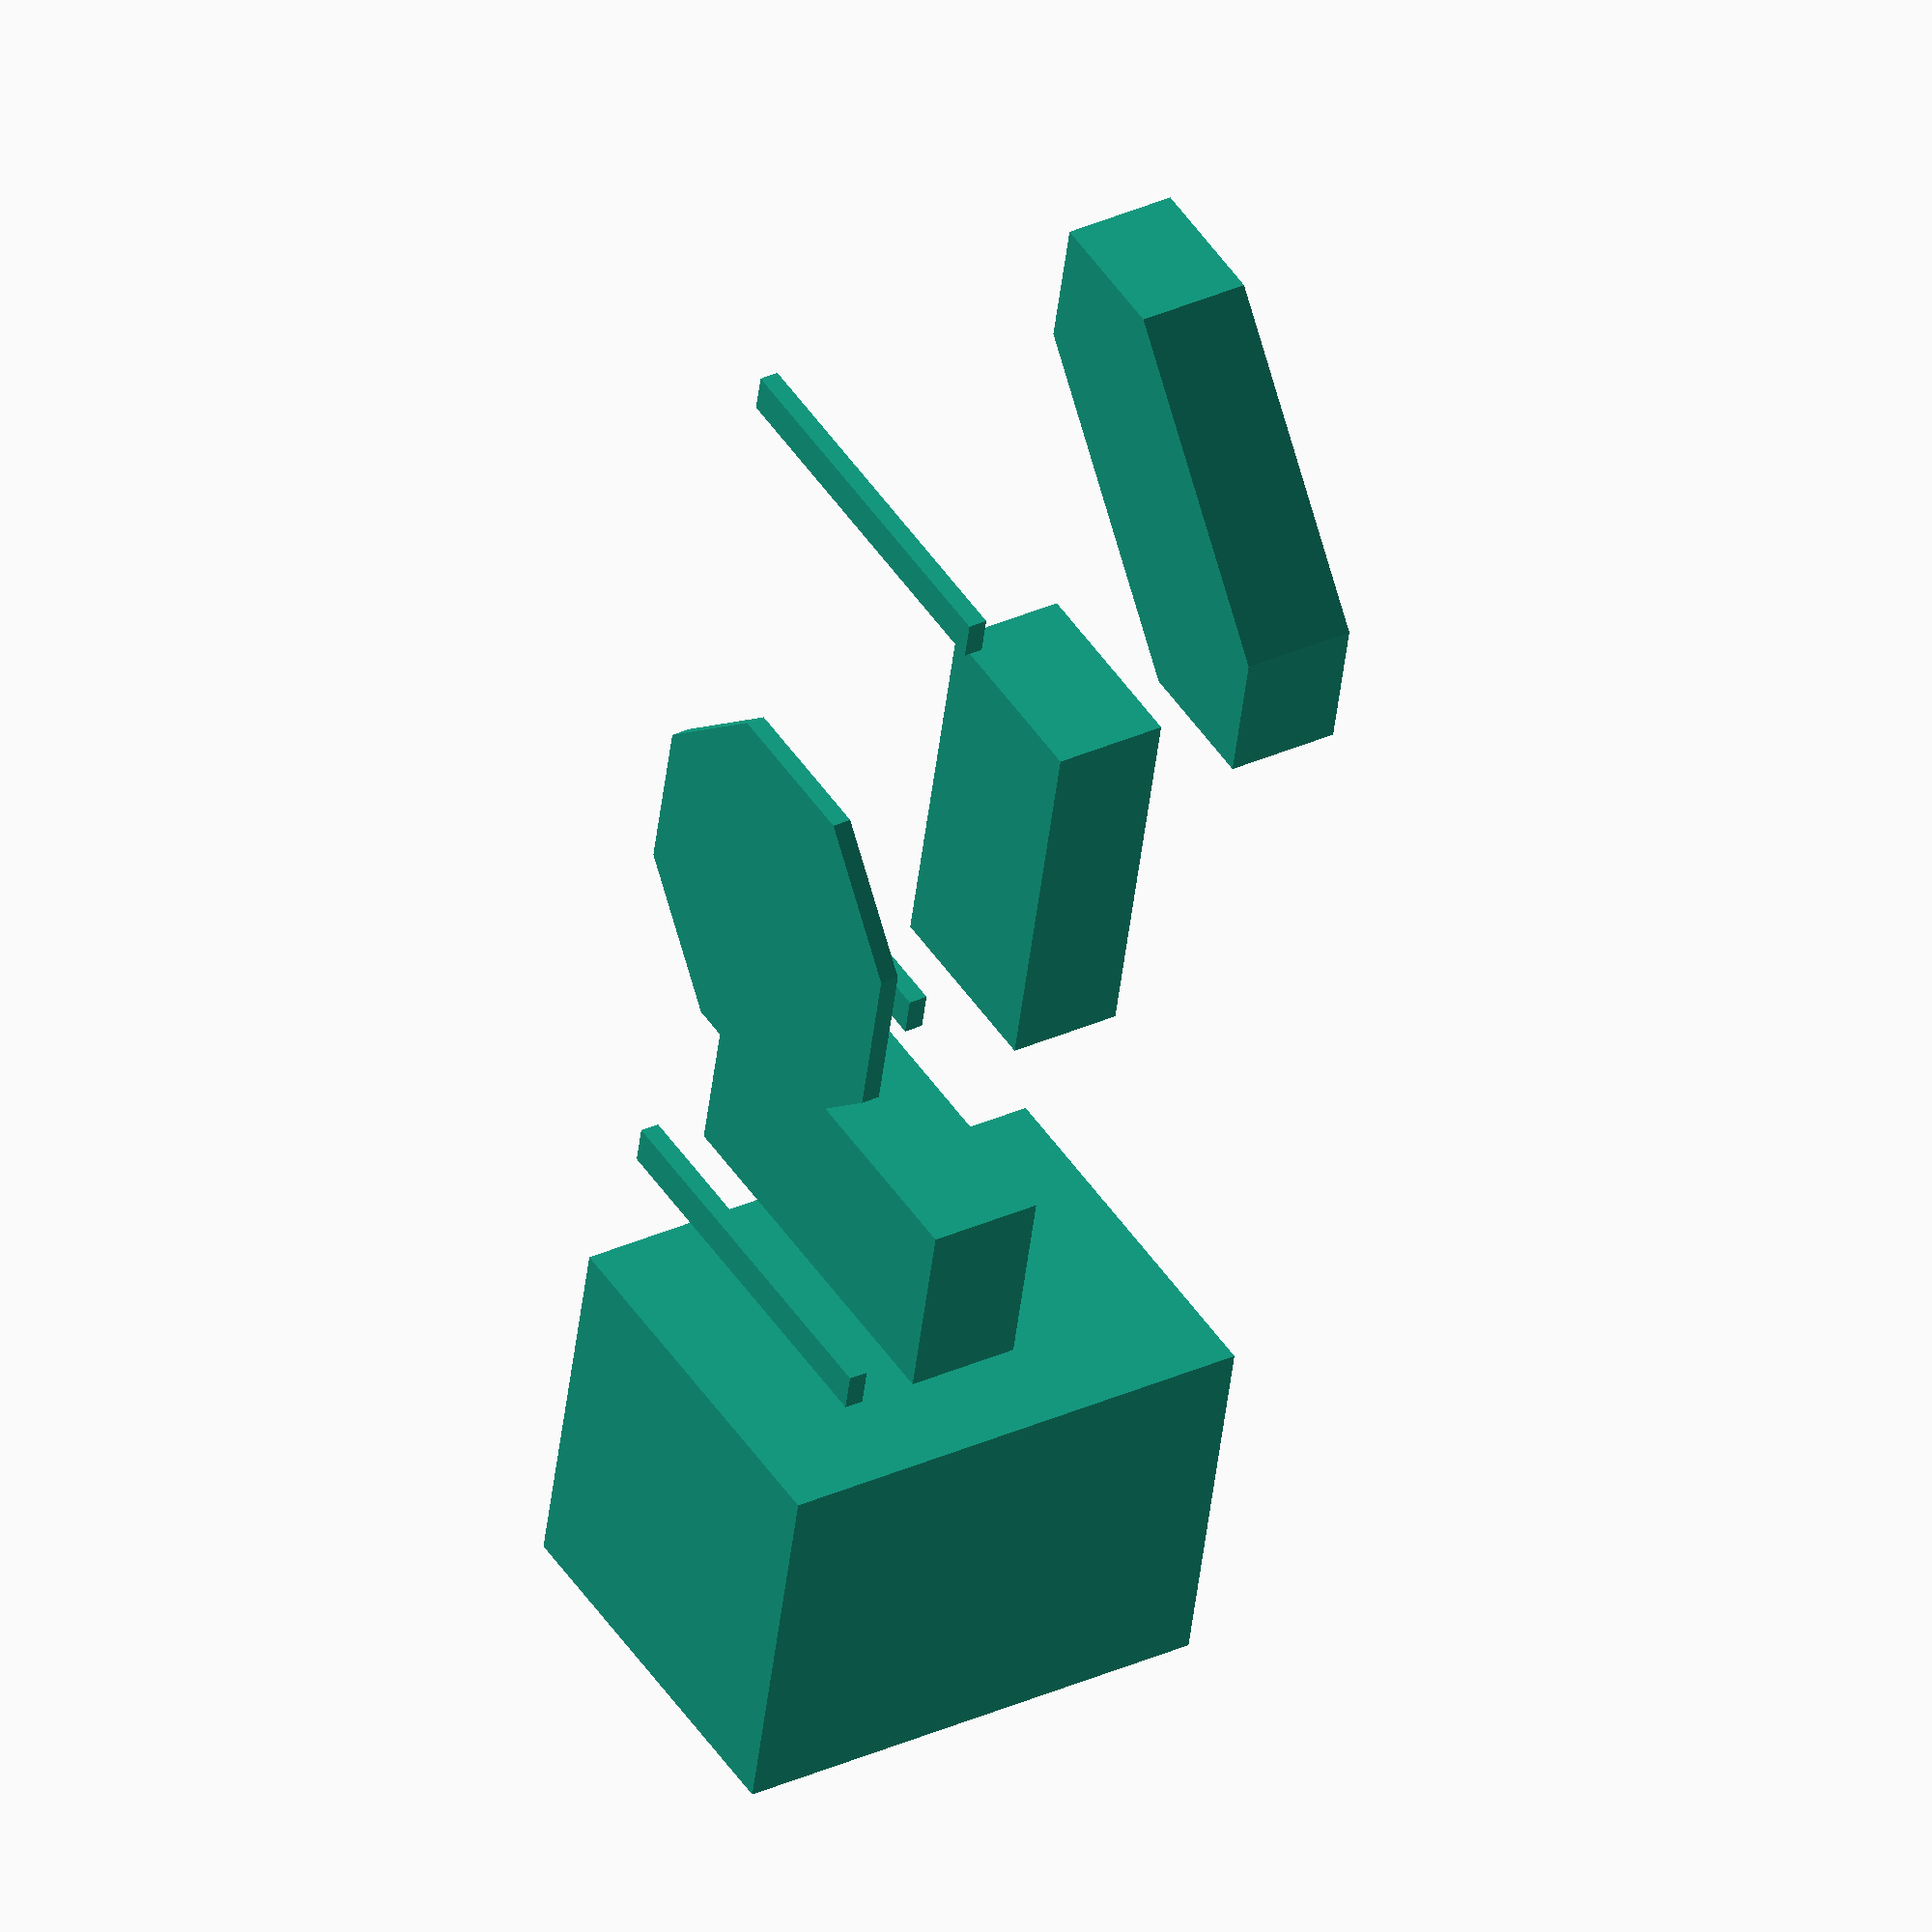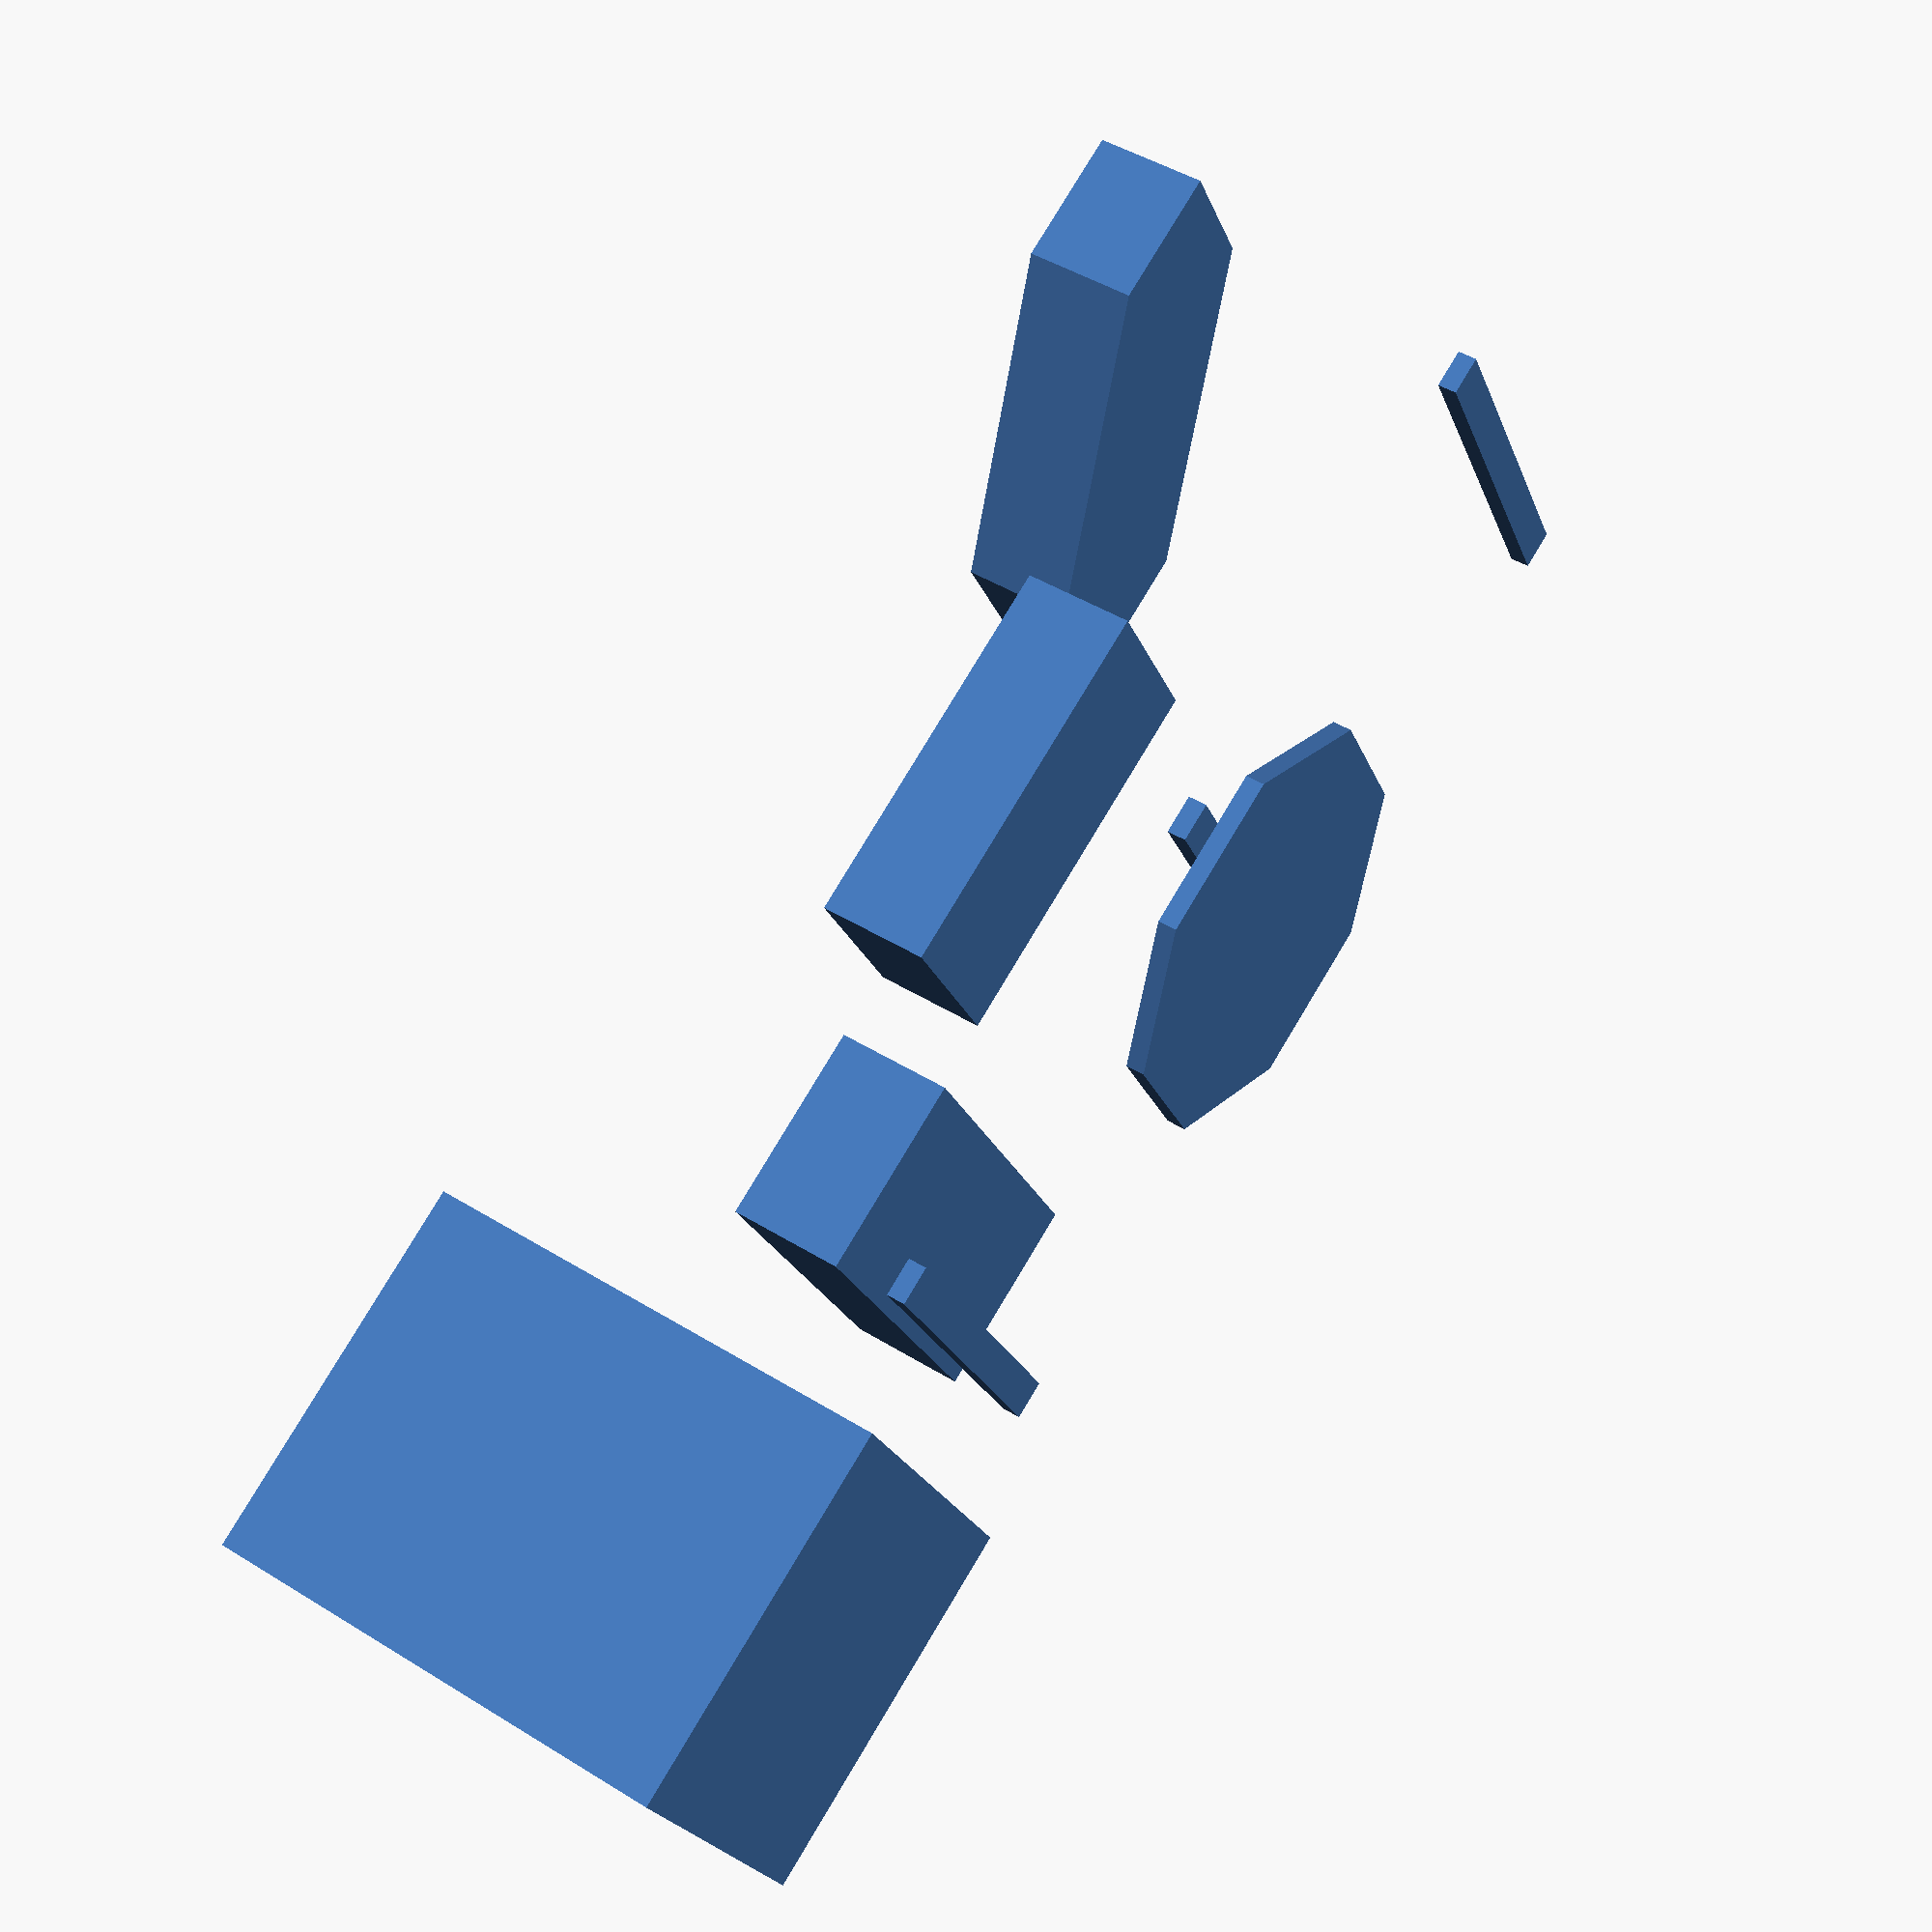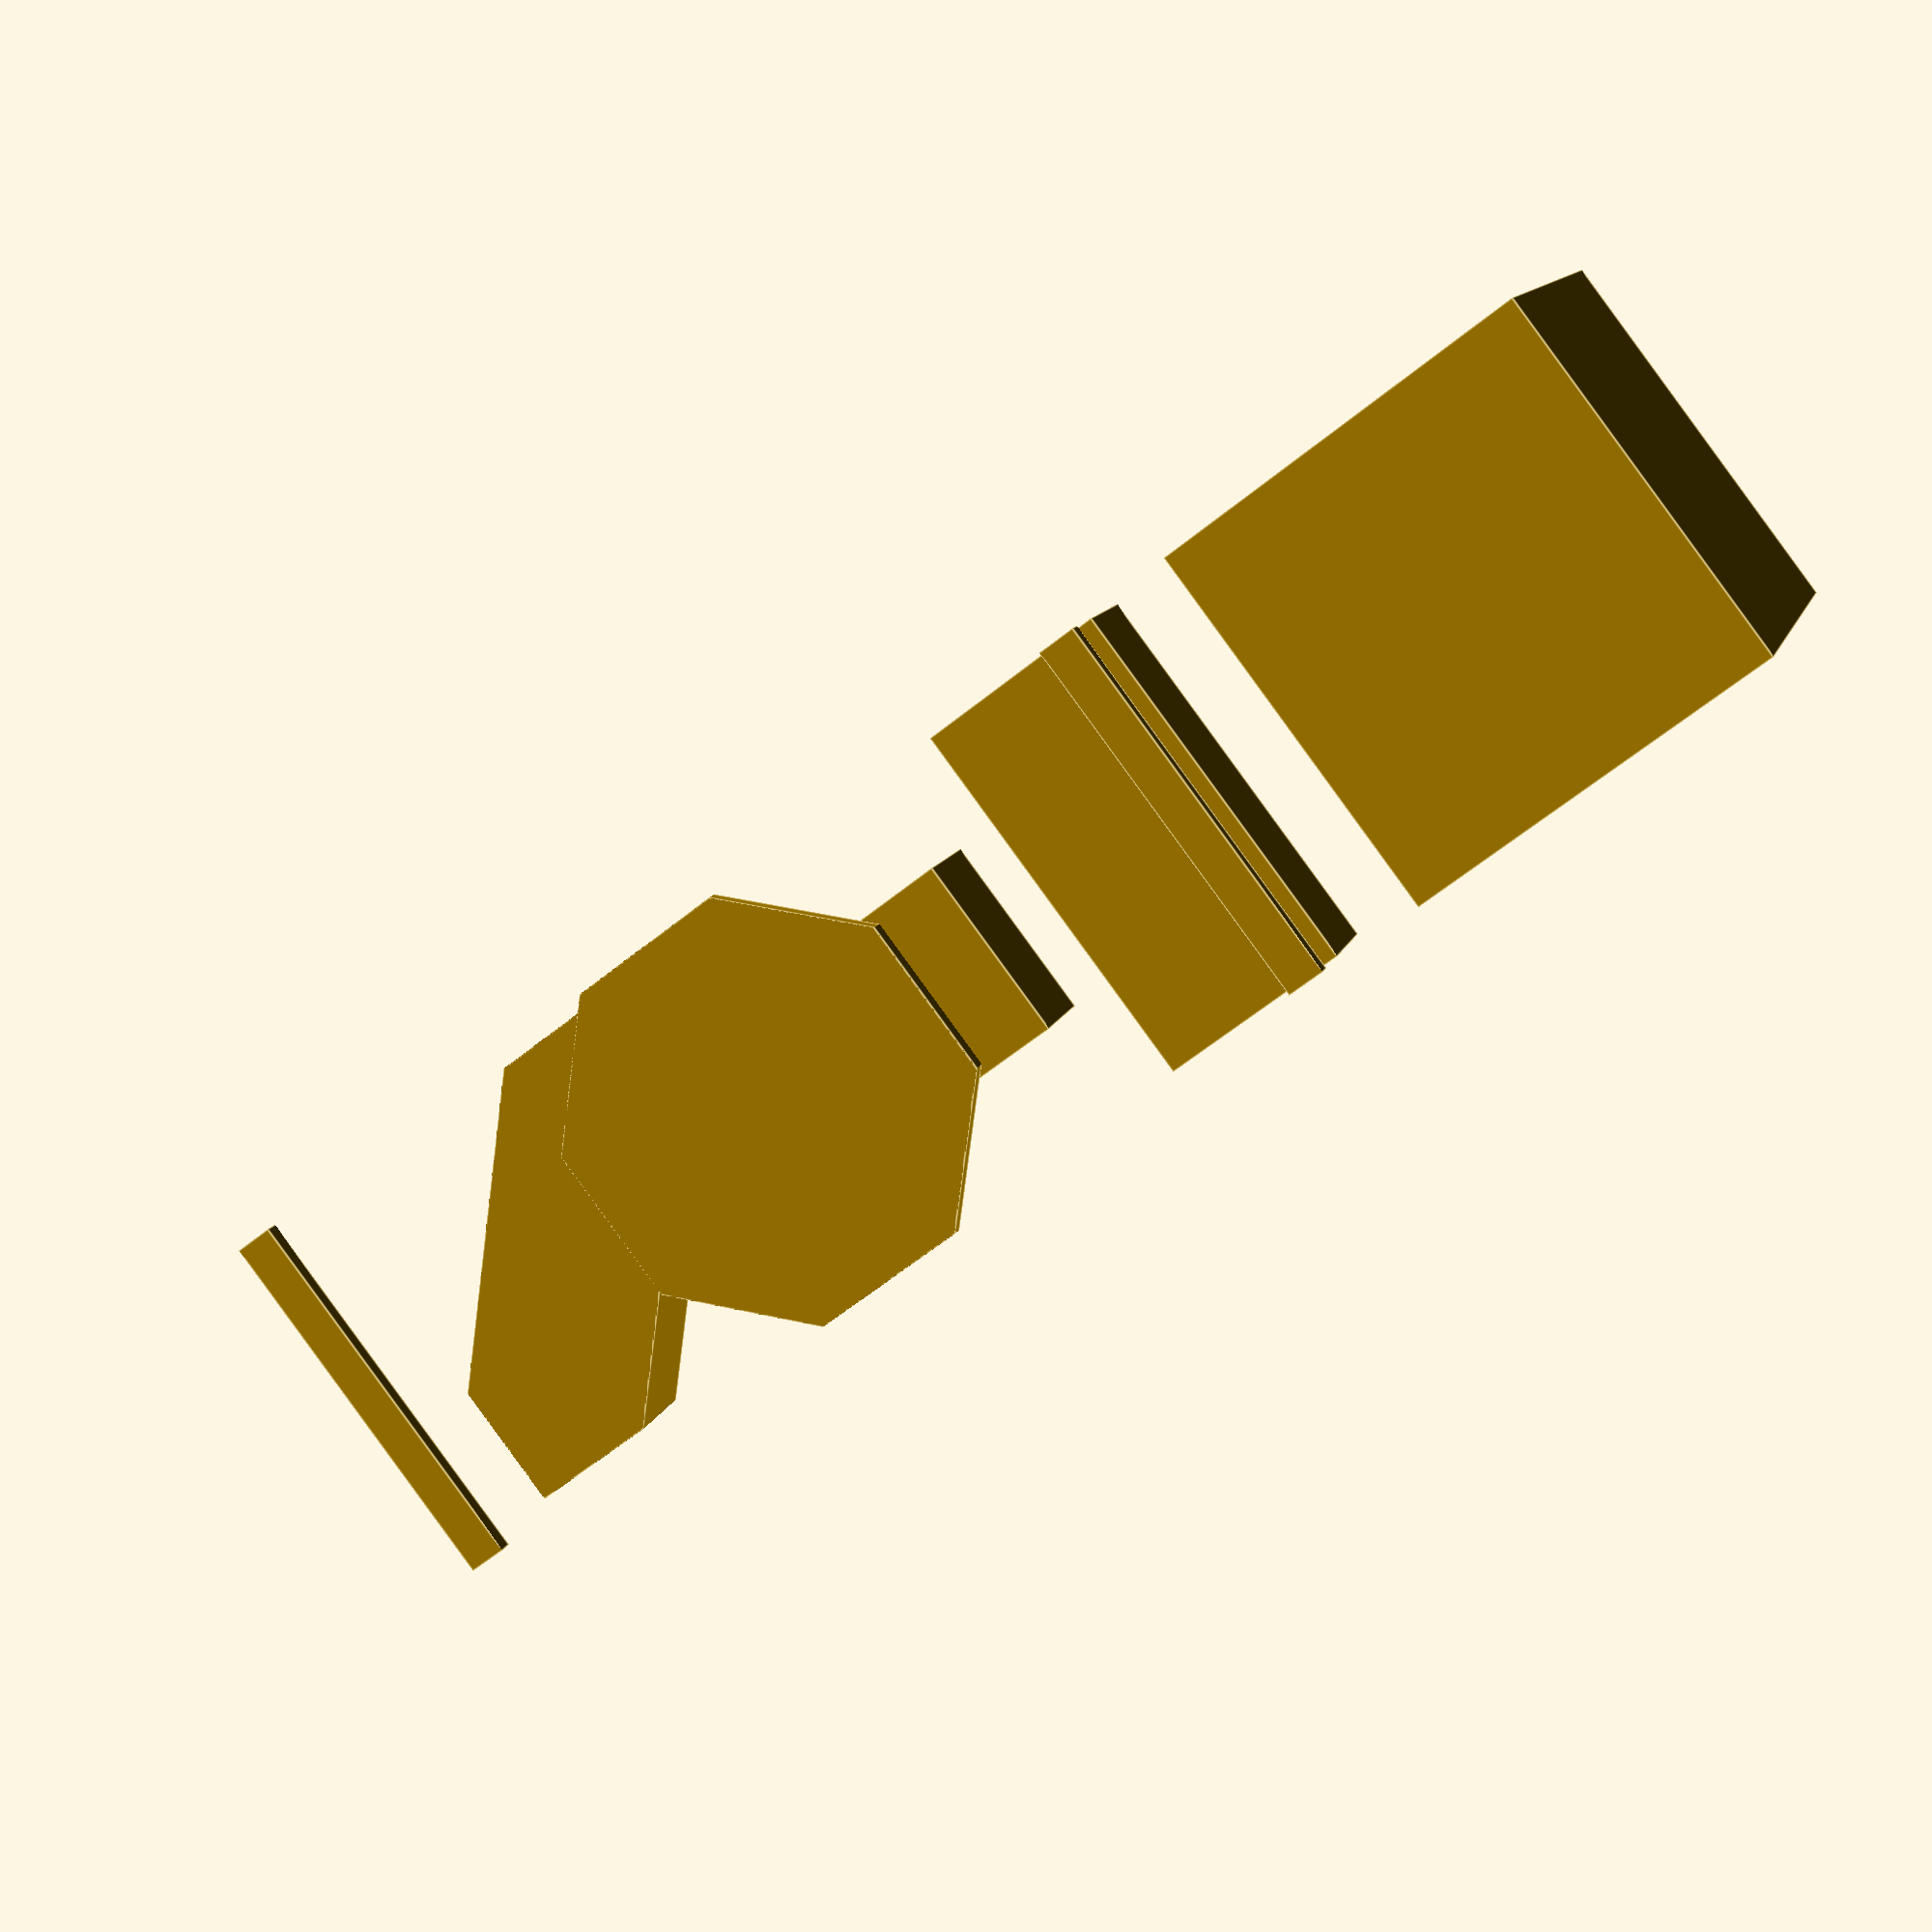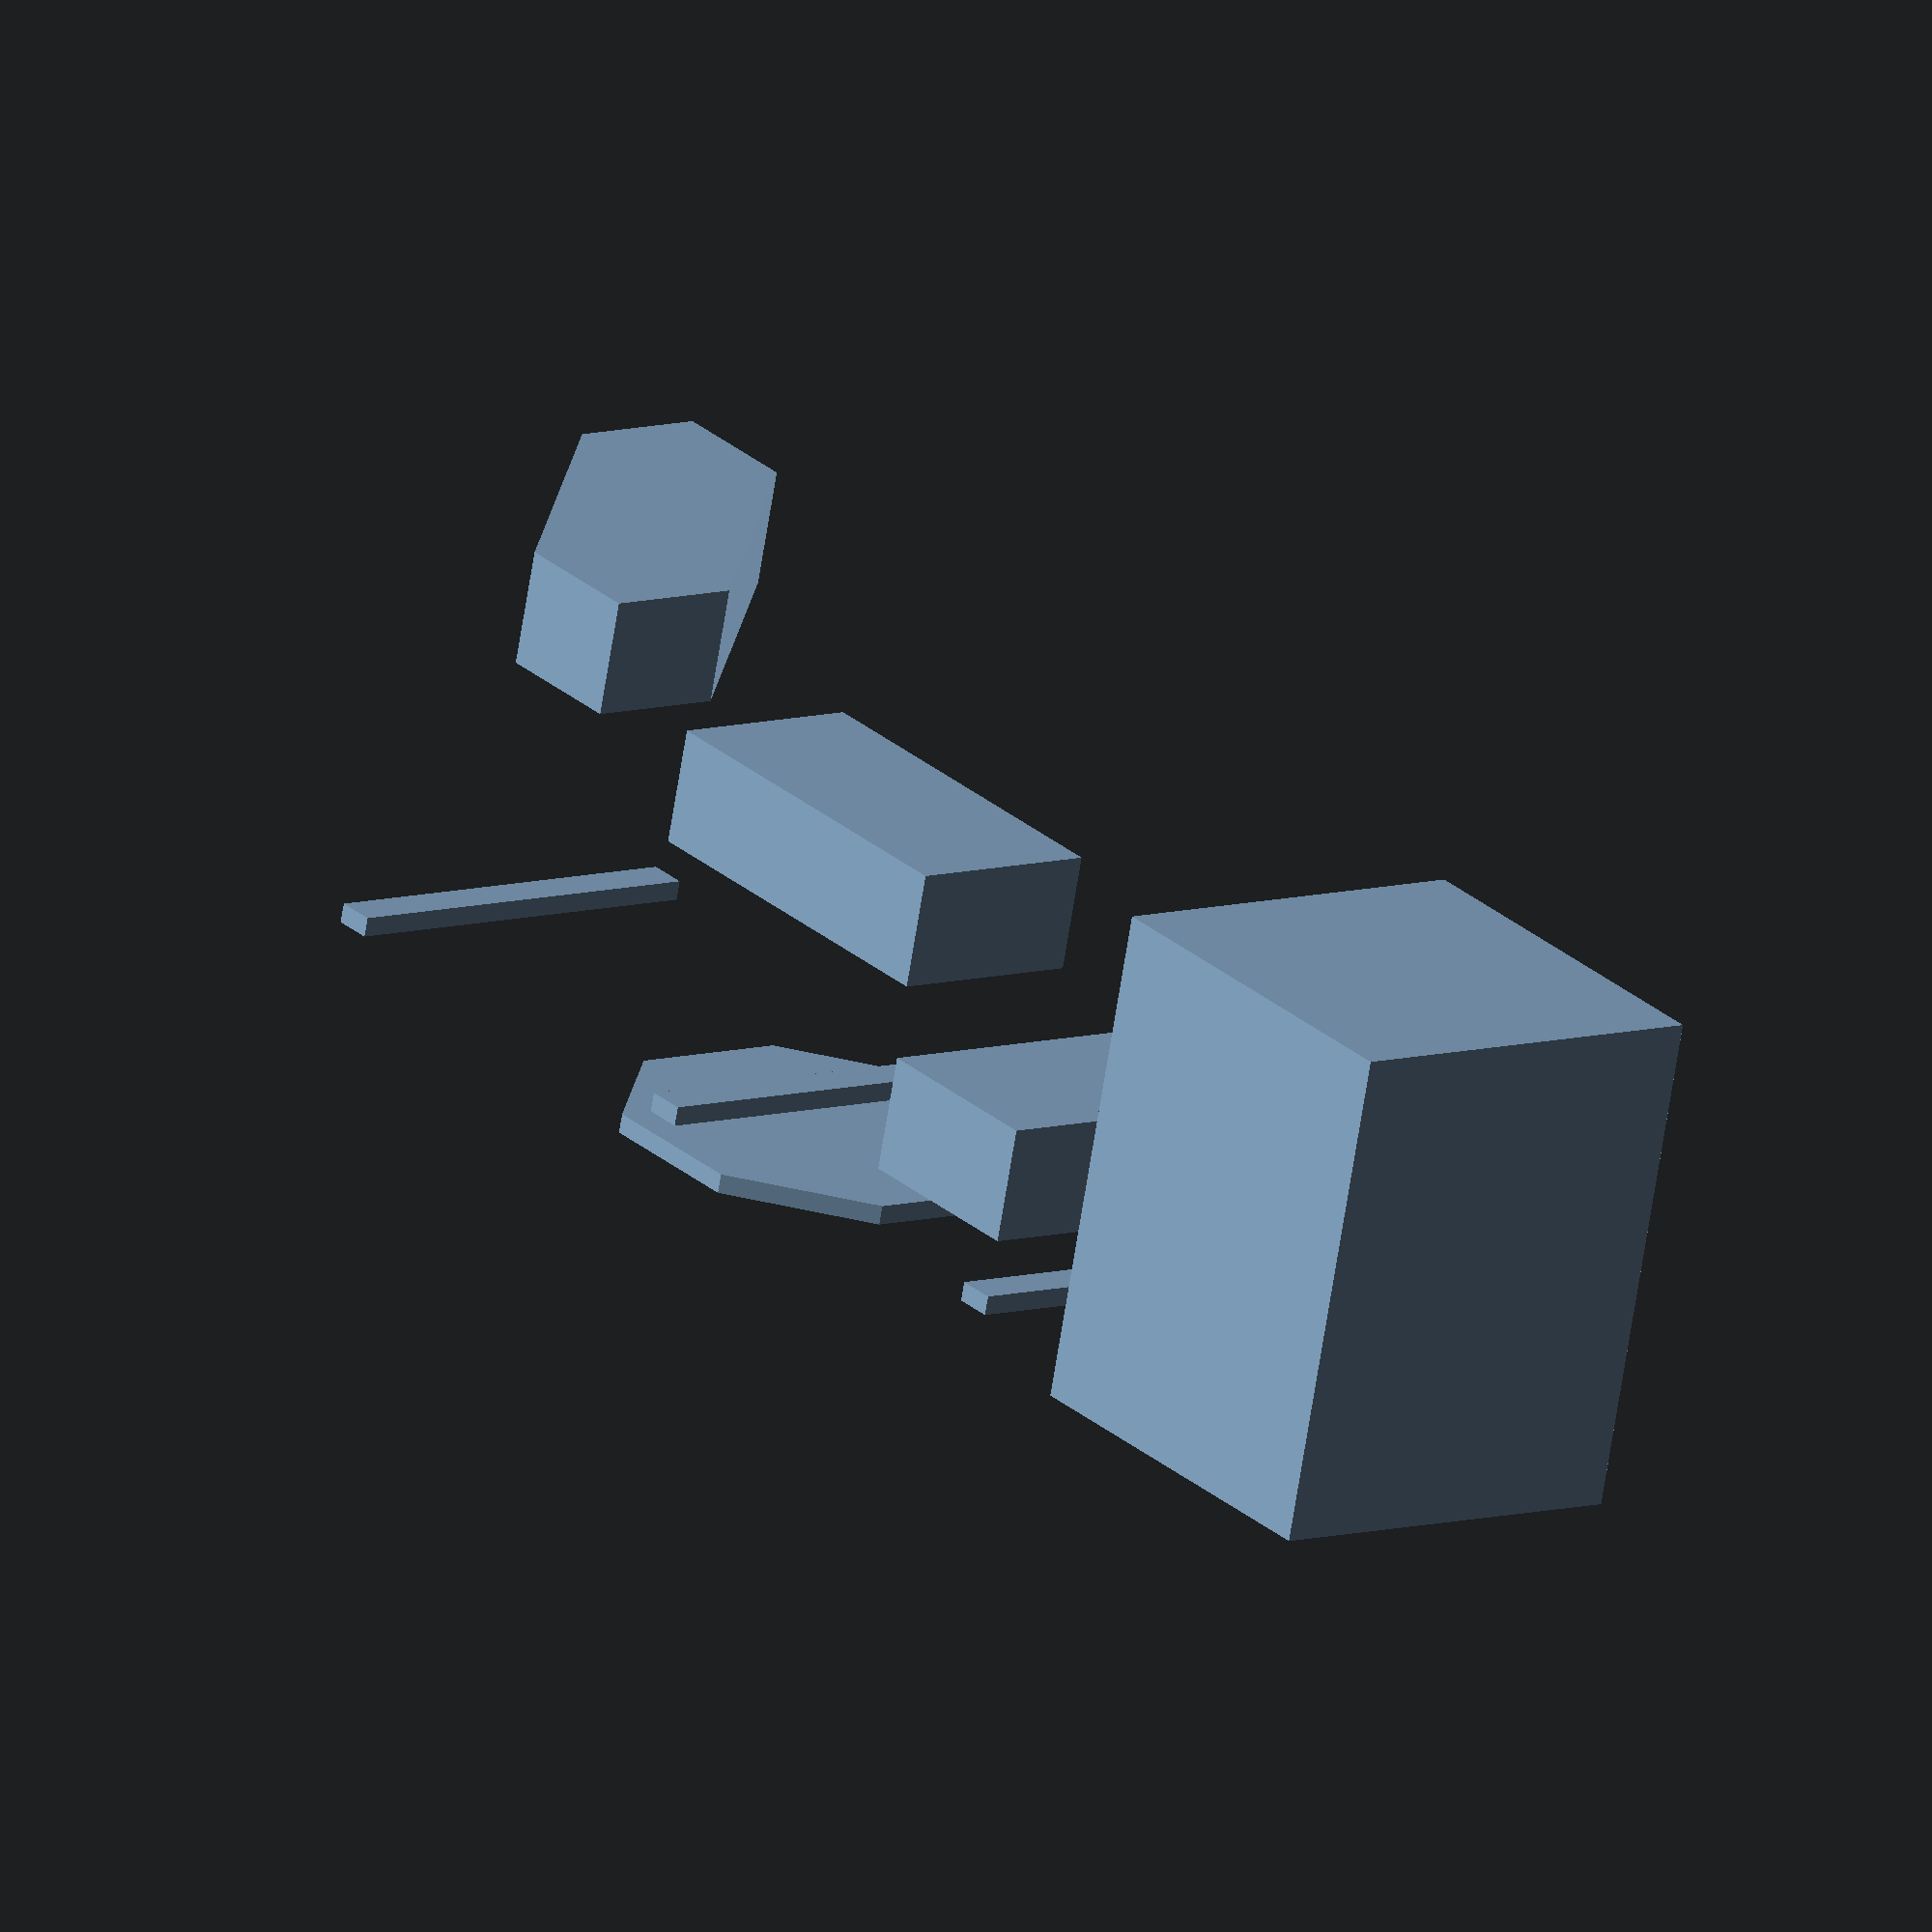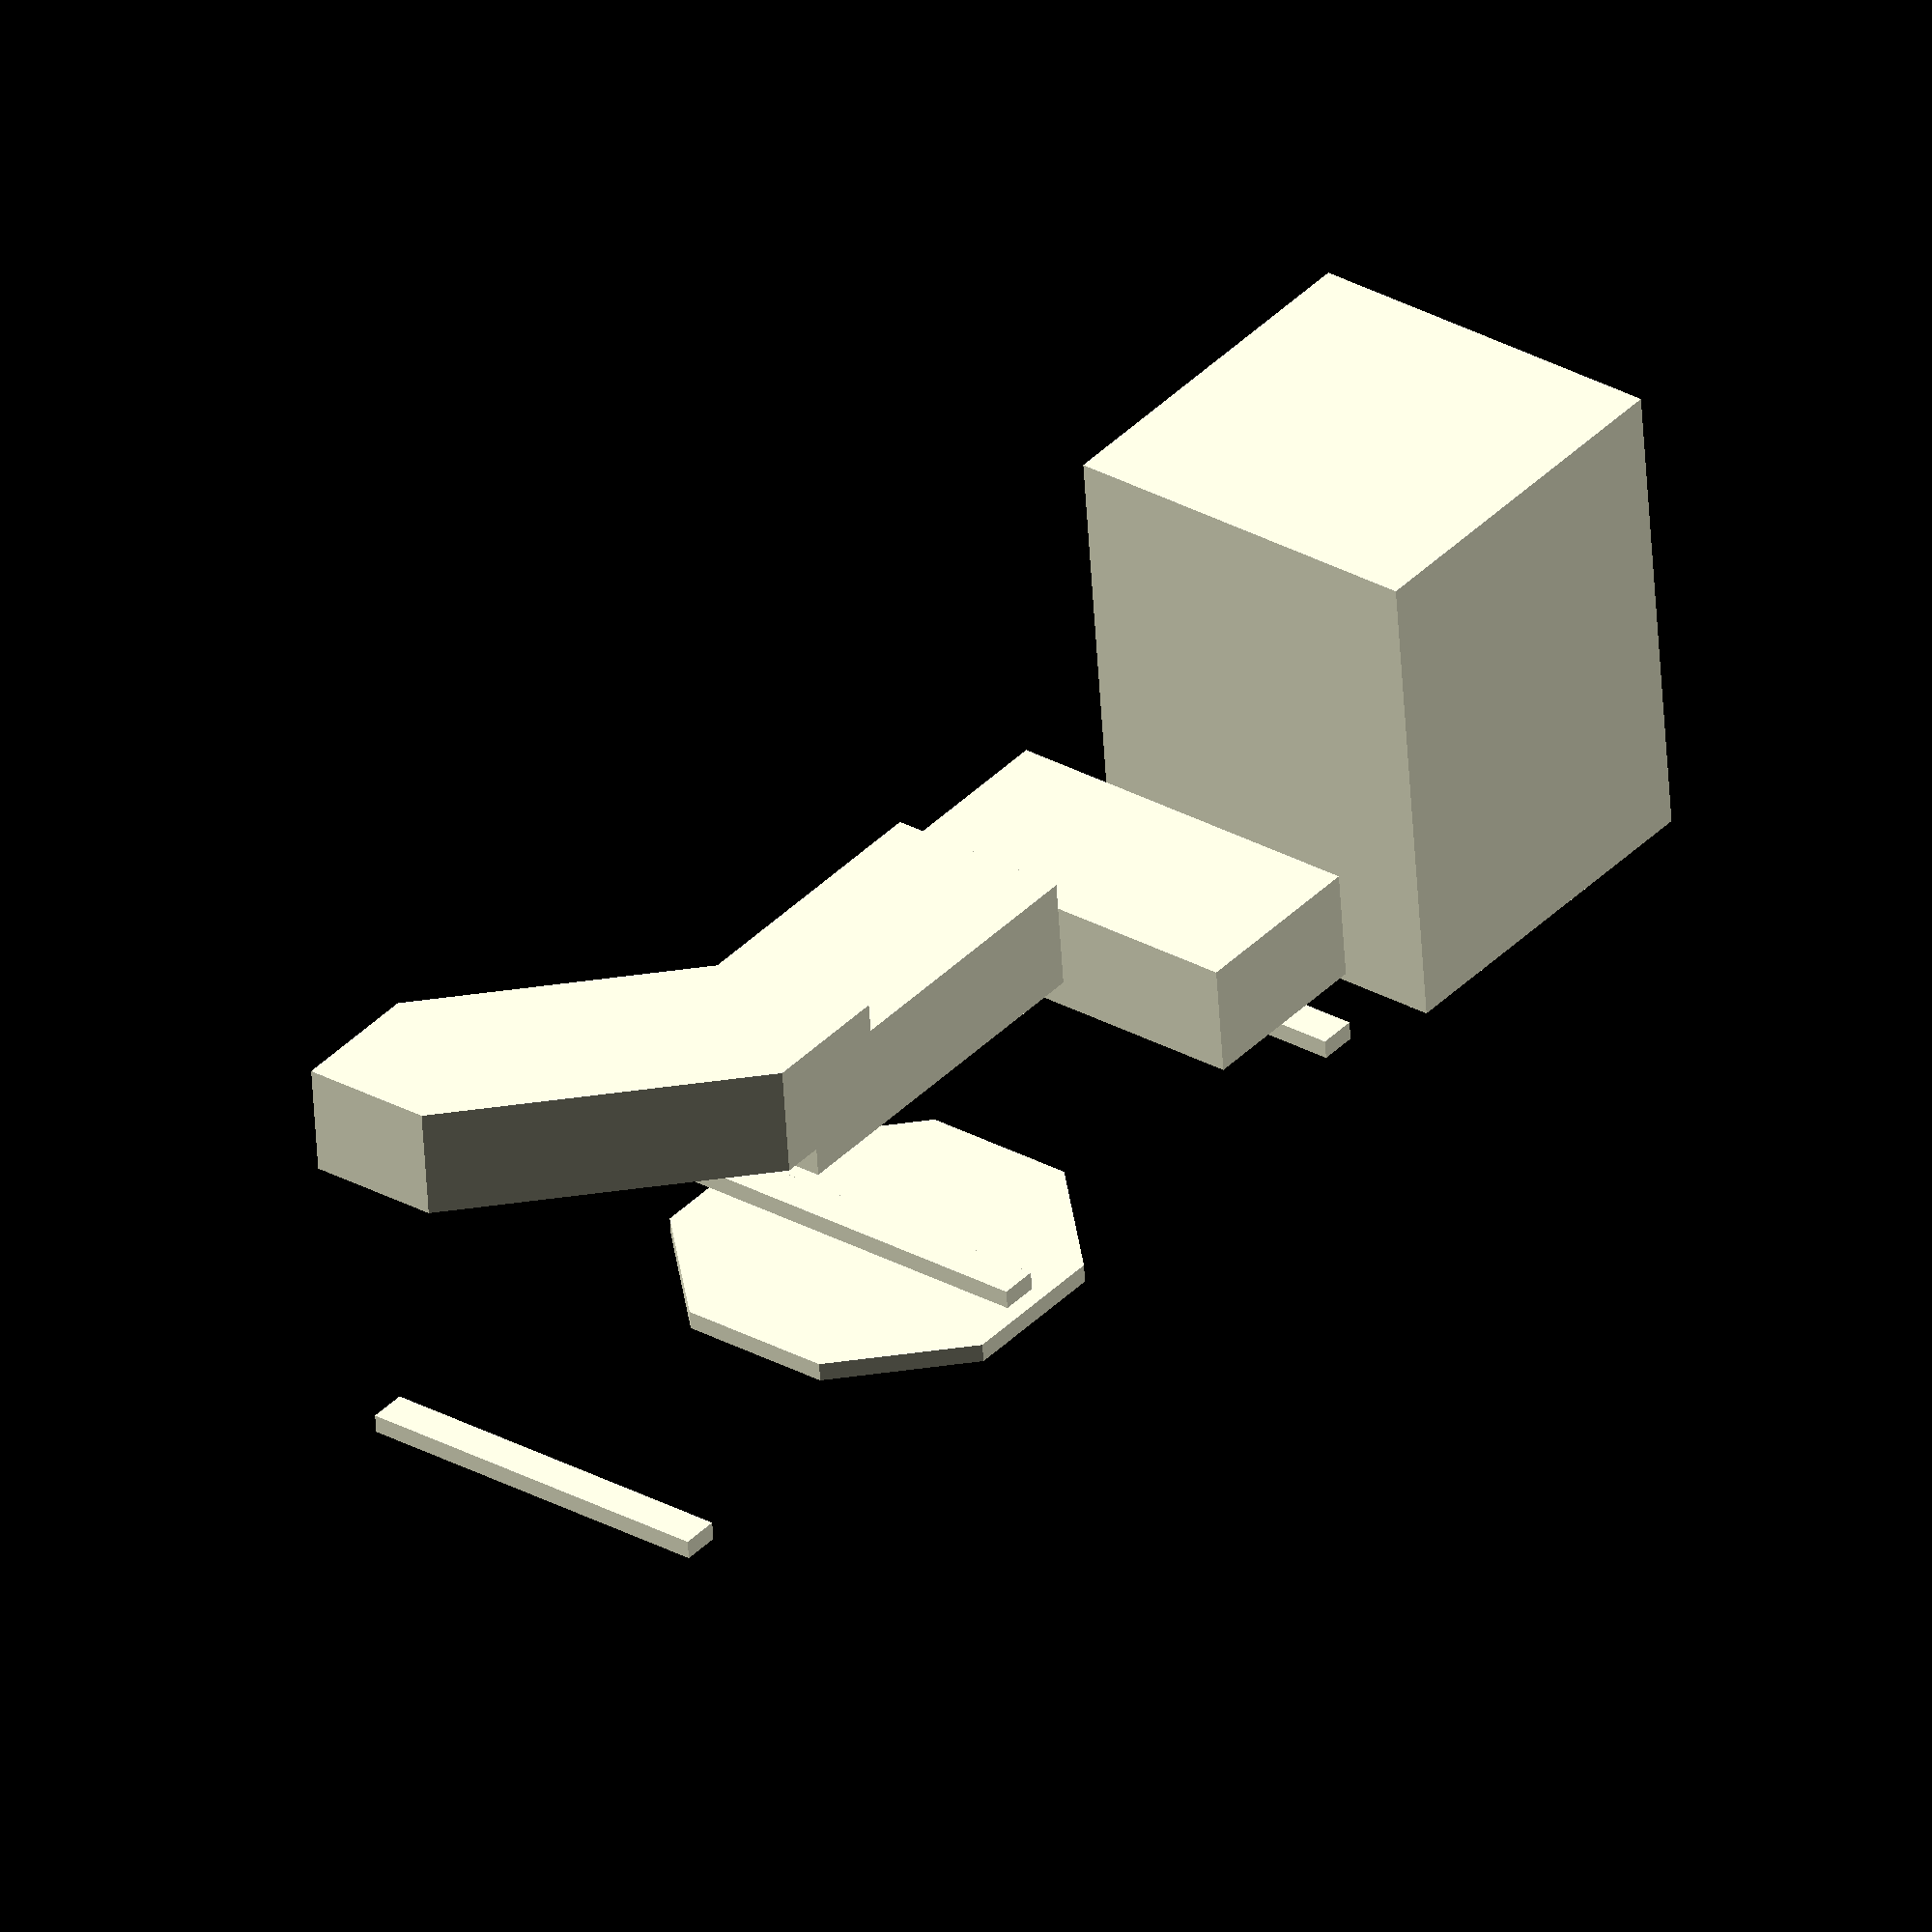
<openscad>
// Test model 1. Two models at he bottom. In between multi-model sections some space where
// only one model. One section with 4 models.

module testmodel1_part2() {
    translate([5,0,6]) cube([10,20,6]);
    translate([5,0,2]) cube([2,20,1]);
}

module testmodel1_part3() {
    intersection() {
        translate([10,10,1/2]) rotate([0,0,45]) cube([20,20,1],center=true);
        cube([20,20,26]);
    }
    translate([0,5,13]) cube([20,10,6]);
    translate([10,0,2]) cube([2,20,1]);
}

module testmodel1_part4() {
    translate([10,10,23]) rotate([0,0,45]) 
    intersection () {
        rotate([0,0,45]) cube([20,20,6], center=true);
        cube([10,30,6], center=true);
    }
    translate([15,0,2]) cube([2,20,1]);
}

module testmodel1_part1() {
    difference() {
        cube([20,20,26]);
        part2();
        part3();
        part4();
    }
}

module debug_testmodel1() {
    testmodel1_part1();
    translate([21,0,0]) testmodel1_part2();
    translate([42,0,0]) testmodel1_part3();
    translate([63,0,0]) testmodel1_part4(); 
}

debug_testmodel1();

//testmodel1_part1();
//testmodel1_part2();
//testmodel1_part3();
//testmodel1_part4();


// Test model2. 4 models starting from bottom. Models are different height, so at the top only one
// model.
testmodel2_d = 20;
module testmodel2_part1() {
    difference() {
        union() {
            cylinder(d=testmodel2_d,h=23,$fn=50);
            translate([0,-testmodel2_d/2,0]) cylinder(d=6,h=16,$fn=20);
        }
        testmodel2_part2();
        testmodel2_part3();
        testmodel2_part4();
    }
}

module testmodel2_part2() {
    translate([testmodel2_d/2,0,0]) cylinder(d=6,h=22,$fn=20);
}

module testmodel2_part3() {
    translate([0,testmodel2_d/2,0]) cylinder(d=6,h=19,$fn=20);
}

module testmodel2_part4() {
    translate([-testmodel2_d/2,0,0]) cylinder(d=6,h=16,$fn=20);
}

module debug_testmodel2() {
    testmodel2_part1();
    testmodel2_part2();
    testmodel2_part3();
    testmodel2_part4();
}

//debug_testmodel2();

//testmodel2_part1();
//testmodel2_part2();
//testmodel2_part3();
//testmodel2_part4();


// Test model 3. Only 1 model starts from bottom. Additional model are added as height goes up.
testmodel3_d = 20;
module testmodel3_part1() {
    difference() {
        union() {
            linear_extrude(testmodel3_d,convexity=10,twist=65) square(testmodel3_d, center=true);
            linear_extrude(testmodel3_d,convexity=10,twist=65) translate([-testmodel3_d/2,0]) square(5, center=true);
        }
        testmodel3_part2();
        testmodel3_part3();
        testmodel3_part4();
    }
}

module testmodel3_part2() {
    translate([0,0,3]) linear_extrude(testmodel3_d,convexity=10,twist=65) translate([testmodel3_d/2,0]) square(5, center=true);
}

module testmodel3_part3() {
    translate([0,0,6]) linear_extrude(testmodel3_d,convexity=10,twist=65) translate([0,testmodel3_d/2]) square(5, center=true);
}

module testmodel3_part4() {
    translate([0,0,9]) linear_extrude(testmodel3_d,convexity=10,twist=65) translate([0,-testmodel3_d/2,]) square(5, center=true);
}


//testmodel3_part1();
//testmodel3_part2();
//testmodel3_part3();
//testmodel3_part4();


// Test model 4. 3 models start from bottom, 2 of them are only 1 layer height. 4th model starts at 5mm
testmodel4_d = 20;
module testmodel4_part1() {
    difference() {
        cylinder(d=testmodel4_d, h=10,$fn=6);
        testmodel4_part2();
        testmodel4_part3();
        testmodel4_part4();
    }
}

module testmodel4_part2() {
    translate([testmodel4_d/2,0,0]) cylinder(d=10,h=0.2,$fn=6);
}

module testmodel4_part3() {
    translate([-testmodel4_d/2,0,0]) cylinder(d=10,h=0.2,$fn=6);
}
module testmodel4_part4() {
    translate([0,0,5]) cylinder(d=10,h=5.01,$fn=6);
}

//testmodel4_part1();
//testmodel4_part2();
//testmodel4_part3();
//testmodel4_part4();

module testmodel5_part1() {
    difference() {
        translate([0,0,25/2-2]) intersection() {
            sphere(d=25, $fn=40);
            cube([26,26,21],center=true);
        }
        testmodel5_part2();
    }
}

// Test model 5. Models have changing slopes, which should trigger variable layer heights in KISS,
// to test tower generation when thee are multiple layer heights in the print
module testmodel5_part2() {
    intersection() {
        difference() {
            translate([0,0,21/2]) rotate([0,20,0]) cube([5,30,21],center=true);
            translate([0,0,20]) rotate([0,110,0]) cylinder(d=20,h=30,center=true); 
        }
        translate([0,0,21/2]) cube([26,26,21],center=true);
    }
}

//testmodel5_part1();
//testmodel5_part2();

// Test model6. Intended for testing soluble supports. Support models are 2 and three. Model 2 can be
// same as main filament, model 3 is intended as soluble layer. This also allows for testing how much
// purge is needed for the soluble filament; if the main model breaks at the soluble layer heights,
// mor purge is needed
module testmodel6_part1() {
    difference() {
        translate([0,0,20/2]) cube([50,10,20], center=true);
        #translate([0,0,10/2]) cube([30,10,10], center=true);
        testmodel6_part3();
    }
}

module testmodel6_part2() {
    translate([0,0,10/2]) cube([29,10,10], center=true);
}

module testmodel6_part3() {
    translate([0,0,1/2+10]) cube([30,10,1], center=true);
}

//testmodel6_part1();
//testmodel6_part2();
//testmodel6_part3();
</openscad>
<views>
elev=147.5 azim=77.6 roll=302.5 proj=o view=wireframe
elev=315.0 azim=208.5 roll=125.8 proj=p view=solid
elev=349.0 azim=37.4 roll=194.0 proj=p view=edges
elev=249.7 azim=52.6 roll=189.1 proj=o view=wireframe
elev=54.8 azim=128.1 roll=3.4 proj=o view=solid
</views>
